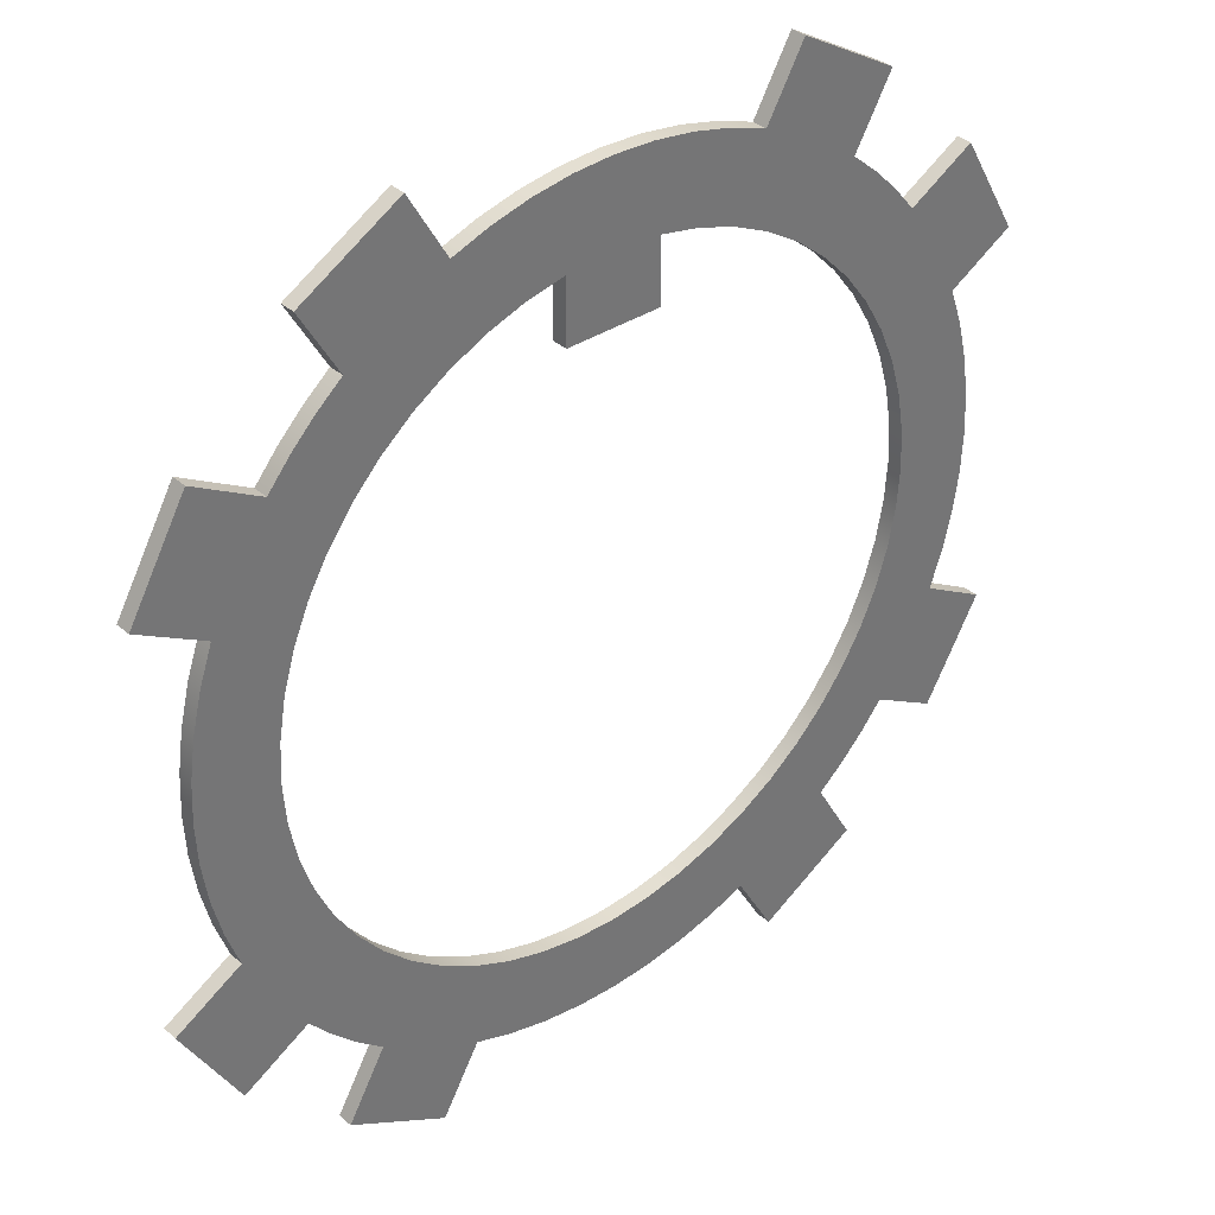
<metadata>
{"format":"obj","ext":"obj","renderer":"f3d","projection":"perspective","resolution":1024,"background":"white","views":[{"elev":35.7,"azim":-41.1,"up":"+Y"}]}
</metadata>
<code>
v 0.25 1.732 0
v 0.4554 1.69 0
v 0.6543 1.623 0
v 0.8438 1.533 0
v 1.021 1.421 0
v 1.184 1.289 0
v 1.33 1.138 0
v 1.456 0.9706 0
v 1.562 0.7894 0
v 1.645 0.5969 0
v 1.705 0.3958 0
v 1.74 0.189 0
v 1.75 -0.02049 0
v 1.735 -0.2297 0
v 1.695 -0.4356 0
v 1.631 -0.6353 0
v 1.543 -0.8258 0
v 1.433 -1.004 0
v 1.303 -1.169 0
v 1.153 -1.316 0
v 0.9876 -1.445 0
v 0.8077 -1.552 0
v 0.6161 -1.638 0
v 0.4157 -1.7 0
v 0.2094 -1.737 0
v -3.608e-16 -1.75 0
v -0.2094 -1.737 0
v -0.4157 -1.7 0
v -0.6161 -1.638 0
v -0.8077 -1.552 0
v -0.9876 -1.445 0
v -1.153 -1.316 0
v -1.303 -1.169 0
v -1.433 -1.004 0
v -1.543 -0.8258 0
v -1.631 -0.6353 0
v -1.695 -0.4356 0
v -1.735 -0.2297 0
v -1.75 -0.02049 0
v -1.74 0.189 0
v -1.705 0.3958 0
v -1.645 0.5969 0
v -1.562 0.7894 0
v -1.456 0.9706 0
v -1.33 1.138 0
v -1.184 1.289 0
v -1.021 1.421 0
v -0.8438 1.533 0
v -0.6543 1.623 0
v -0.4554 1.69 0
v -0.25 1.732 0
v -0.25 1.732 0.08
v -0.4554 1.69 0.08
v -0.6543 1.623 0.08
v -0.8438 1.533 0.08
v -1.021 1.421 0.08
v -1.184 1.289 0.08
v -1.33 1.138 0.08
v -1.456 0.9706 0.08
v -1.562 0.7894 0.08
v -1.645 0.5969 0.08
v -1.705 0.3958 0.08
v -1.74 0.189 0.08
v -1.75 -0.02049 0.08
v -1.735 -0.2297 0.08
v -1.695 -0.4356 0.08
v -1.631 -0.6353 0.08
v -1.543 -0.8258 0.08
v -1.433 -1.004 0.08
v -1.303 -1.169 0.08
v -1.153 -1.316 0.08
v -0.9876 -1.445 0.08
v -0.8077 -1.552 0.08
v -0.6161 -1.638 0.08
v -0.4157 -1.7 0.08
v -0.2094 -1.737 0.08
v -3.608e-16 -1.75 0.08
v 0.2094 -1.737 0.08
v 0.4157 -1.7 0.08
v 0.6161 -1.638 0.08
v 0.8077 -1.552 0.08
v 0.9876 -1.445 0.08
v 1.153 -1.316 0.08
v 1.303 -1.169 0.08
v 1.433 -1.004 0.08
v 1.543 -0.8258 0.08
v 1.631 -0.6353 0.08
v 1.695 -0.4356 0.08
v 1.735 -0.2297 0.08
v 1.75 -0.02049 0.08
v 1.74 0.189 0.08
v 1.705 0.3958 0.08
v 1.645 0.5969 0.08
v 1.562 0.7894 0.08
v 1.456 0.9706 0.08
v 1.33 1.138 0.08
v 1.184 1.289 0.08
v 1.021 1.421 0.08
v 0.8438 1.533 0.08
v 0.6543 1.623 0.08
v 0.4554 1.69 0.08
v 0.25 1.732 0.08
v 0.25 1.4 0
v 0.25 1.732 0
v 0.25 1.732 0.08
v 0.25 1.4 0.08
v -0.25 1.4 0
v 0.25 1.4 0
v 0.25 1.4 0.08
v -0.25 1.4 0.08
v -0.25 1.732 0
v -0.25 1.4 0
v -0.25 1.4 0.08
v -0.25 1.732 0.08
v -1.535 2.058 0
v -1.335 1.712 0
v -1.335 1.712 0.08
v -1.535 2.058 0.08
v -1.015 2.358 0
v -1.535 2.058 0
v -1.535 2.058 0.08
v -1.015 2.358 0.08
v -0.8152 2.012 0
v -1.015 2.358 0
v -1.015 2.358 0.08
v -0.8152 2.012 0.08
v 0.8152 2.012 0
v 0.6181 2.081 0
v 0.4153 2.131 0
v 0.2086 2.161 0
v -6.217e-15 2.171 0
v -0.2086 2.161 0
v -0.4153 2.131 0
v -0.6181 2.081 0
v -0.8152 2.012 0
v -0.8152 2.012 0.08
v -0.6181 2.081 0.08
v -0.4153 2.131 0.08
v -0.2086 2.161 0.08
v -6.217e-15 2.171 0.08
v 0.2086 2.161 0.08
v 0.4153 2.131 0.08
v 0.6181 2.081 0.08
v 0.8152 2.012 0.08
v 1.015 2.358 0
v 0.8152 2.012 0
v 0.8152 2.012 0.08
v 1.015 2.358 0.08
v 1.535 2.058 0
v 1.015 2.358 0
v 1.015 2.358 0.08
v 1.535 2.058 0.08
v 1.335 1.712 0
v 1.535 2.058 0
v 1.535 2.058 0.08
v 1.335 1.712 0.08
v 1.712 1.335 0
v 1.597 1.471 0
v 1.471 1.597 0
v 1.335 1.712 0
v 1.335 1.712 0.08
v 1.471 1.597 0.08
v 1.597 1.471 0.08
v 1.712 1.335 0.08
v 2.058 1.535 0
v 1.712 1.335 0
v 1.712 1.335 0.08
v 2.058 1.535 0.08
v 2.358 1.015 0
v 2.058 1.535 0
v 2.058 1.535 0.08
v 2.358 1.015 0.08
v 2.012 0.8152 0
v 2.358 1.015 0
v 2.358 1.015 0.08
v 2.012 0.8152 0.08
v 2.012 -0.8152 0
v 2.081 -0.6181 0
v 2.131 -0.4153 0
v 2.161 -0.2086 0
v 2.171 -1.177e-14 0
v 2.161 0.2086 0
v 2.131 0.4153 0
v 2.081 0.6181 0
v 2.012 0.8152 0
v 2.012 0.8152 0.08
v 2.081 0.6181 0.08
v 2.131 0.4153 0.08
v 2.161 0.2086 0.08
v 2.171 -1.177e-14 0.08
v 2.161 -0.2086 0.08
v 2.131 -0.4153 0.08
v 2.081 -0.6181 0.08
v 2.012 -0.8152 0.08
v 2.358 -1.015 0
v 2.012 -0.8152 0
v 2.012 -0.8152 0.08
v 2.358 -1.015 0.08
v 2.058 -1.535 0
v 2.358 -1.015 0
v 2.358 -1.015 0.08
v 2.058 -1.535 0.08
v 1.712 -1.335 0
v 2.058 -1.535 0
v 2.058 -1.535 0.08
v 1.712 -1.335 0.08
v 1.335 -1.712 0
v 1.471 -1.597 0
v 1.597 -1.471 0
v 1.712 -1.335 0
v 1.712 -1.335 0.08
v 1.597 -1.471 0.08
v 1.471 -1.597 0.08
v 1.335 -1.712 0.08
v 1.535 -2.058 0
v 1.335 -1.712 0
v 1.335 -1.712 0.08
v 1.535 -2.058 0.08
v 1.015 -2.358 0
v 1.535 -2.058 0
v 1.535 -2.058 0.08
v 1.015 -2.358 0.08
v 0.8152 -2.012 0
v 1.015 -2.358 0
v 1.015 -2.358 0.08
v 0.8152 -2.012 0.08
v -0.8152 -2.012 0
v -0.6181 -2.081 0
v -0.4153 -2.131 0
v -0.2086 -2.161 0
v -2.22e-16 -2.171 0
v 0.2086 -2.161 0
v 0.4153 -2.131 0
v 0.6181 -2.081 0
v 0.8152 -2.012 0
v 0.8152 -2.012 0.08
v 0.6181 -2.081 0.08
v 0.4153 -2.131 0.08
v 0.2086 -2.161 0.08
v -2.22e-16 -2.171 0.08
v -0.2086 -2.161 0.08
v -0.4153 -2.131 0.08
v -0.6181 -2.081 0.08
v -0.8152 -2.012 0.08
v -1.015 -2.358 0
v -0.8152 -2.012 0
v -0.8152 -2.012 0.08
v -1.015 -2.358 0.08
v -1.535 -2.058 0
v -1.015 -2.358 0
v -1.015 -2.358 0.08
v -1.535 -2.058 0.08
v -1.335 -1.712 0
v -1.535 -2.058 0
v -1.535 -2.058 0.08
v -1.335 -1.712 0.08
v -1.712 -1.335 0
v -1.597 -1.471 0
v -1.471 -1.597 0
v -1.335 -1.712 0
v -1.335 -1.712 0.08
v -1.471 -1.597 0.08
v -1.597 -1.471 0.08
v -1.712 -1.335 0.08
v -2.058 -1.535 0
v -1.712 -1.335 0
v -1.712 -1.335 0.08
v -2.058 -1.535 0.08
v -2.358 -1.015 0
v -2.058 -1.535 0
v -2.058 -1.535 0.08
v -2.358 -1.015 0.08
v -2.012 -0.8152 0
v -2.358 -1.015 0
v -2.358 -1.015 0.08
v -2.012 -0.8152 0.08
v -2.012 0.8152 0
v -2.081 0.6181 0
v -2.131 0.4153 0
v -2.161 0.2086 0
v -2.171 6.994e-15 0
v -2.161 -0.2086 0
v -2.131 -0.4153 0
v -2.081 -0.6181 0
v -2.012 -0.8152 0
v -2.012 -0.8152 0.08
v -2.081 -0.6181 0.08
v -2.131 -0.4153 0.08
v -2.161 -0.2086 0.08
v -2.171 6.994e-15 0.08
v -2.161 0.2086 0.08
v -2.131 0.4153 0.08
v -2.081 0.6181 0.08
v -2.012 0.8152 0.08
v -2.358 1.015 0
v -2.012 0.8152 0
v -2.012 0.8152 0.08
v -2.358 1.015 0.08
v -2.058 1.535 0
v -2.358 1.015 0
v -2.358 1.015 0.08
v -2.058 1.535 0.08
v -1.712 1.335 0
v -2.058 1.535 0
v -2.058 1.535 0.08
v -1.712 1.335 0.08
v -1.335 1.712 0
v -1.471 1.597 0
v -1.597 1.471 0
v -1.712 1.335 0
v -1.712 1.335 0.08
v -1.597 1.471 0.08
v -1.471 1.597 0.08
v -1.335 1.712 0.08
v -0.25 1.732 0.08
v -0.25 1.4 0.08
v 0.25 1.4 0.08
v 0.25 1.732 0.08
v 0.4554 1.69 0.08
v 0.6543 1.623 0.08
v 0.8438 1.533 0.08
v 1.021 1.421 0.08
v 1.184 1.289 0.08
v 1.33 1.138 0.08
v 1.456 0.9706 0.08
v 1.562 0.7894 0.08
v 1.645 0.5969 0.08
v 1.705 0.3958 0.08
v 1.74 0.189 0.08
v 1.75 -0.02049 0.08
v 1.735 -0.2297 0.08
v 1.695 -0.4356 0.08
v 1.631 -0.6353 0.08
v 1.543 -0.8258 0.08
v 1.433 -1.004 0.08
v 1.303 -1.169 0.08
v 1.153 -1.316 0.08
v 0.9876 -1.445 0.08
v 0.8077 -1.552 0.08
v 0.6161 -1.638 0.08
v 0.4157 -1.7 0.08
v 0.2094 -1.737 0.08
v -3.608e-16 -1.75 0.08
v -0.2094 -1.737 0.08
v -0.4157 -1.7 0.08
v -0.6161 -1.638 0.08
v -0.8077 -1.552 0.08
v -0.9876 -1.445 0.08
v -1.153 -1.316 0.08
v -1.303 -1.169 0.08
v -1.433 -1.004 0.08
v -1.543 -0.8258 0.08
v -1.631 -0.6353 0.08
v -1.695 -0.4356 0.08
v -1.735 -0.2297 0.08
v -1.75 -0.02049 0.08
v -1.74 0.189 0.08
v -1.705 0.3958 0.08
v -1.645 0.5969 0.08
v -1.562 0.7894 0.08
v -1.456 0.9706 0.08
v -1.33 1.138 0.08
v -1.184 1.289 0.08
v -1.021 1.421 0.08
v -0.8438 1.533 0.08
v -0.6543 1.623 0.08
v -0.4554 1.69 0.08
v -1.335 1.712 0.08
v -1.471 1.597 0.08
v -1.597 1.471 0.08
v -1.712 1.335 0.08
v -2.058 1.535 0.08
v -2.358 1.015 0.08
v -2.012 0.8152 0.08
v -2.081 0.6181 0.08
v -2.131 0.4153 0.08
v -2.161 0.2086 0.08
v -2.171 6.994e-15 0.08
v -2.161 -0.2086 0.08
v -2.131 -0.4153 0.08
v -2.081 -0.6181 0.08
v -2.012 -0.8152 0.08
v -2.358 -1.015 0.08
v -2.058 -1.535 0.08
v -1.712 -1.335 0.08
v -1.597 -1.471 0.08
v -1.471 -1.597 0.08
v -1.335 -1.712 0.08
v -1.535 -2.058 0.08
v -1.015 -2.358 0.08
v -0.8152 -2.012 0.08
v -0.6181 -2.081 0.08
v -0.4153 -2.131 0.08
v -0.2086 -2.161 0.08
v -2.22e-16 -2.171 0.08
v 0.2086 -2.161 0.08
v 0.4153 -2.131 0.08
v 0.6181 -2.081 0.08
v 0.8152 -2.012 0.08
v 1.015 -2.358 0.08
v 1.535 -2.058 0.08
v 1.335 -1.712 0.08
v 1.471 -1.597 0.08
v 1.597 -1.471 0.08
v 1.712 -1.335 0.08
v 2.058 -1.535 0.08
v 2.358 -1.015 0.08
v 2.012 -0.8152 0.08
v 2.081 -0.6181 0.08
v 2.131 -0.4153 0.08
v 2.161 -0.2086 0.08
v 2.171 -1.177e-14 0.08
v 2.161 0.2086 0.08
v 2.131 0.4153 0.08
v 2.081 0.6181 0.08
v 2.012 0.8152 0.08
v 2.358 1.015 0.08
v 2.058 1.535 0.08
v 1.712 1.335 0.08
v 1.597 1.471 0.08
v 1.471 1.597 0.08
v 1.335 1.712 0.08
v 1.535 2.058 0.08
v 1.015 2.358 0.08
v 0.8152 2.012 0.08
v 0.6181 2.081 0.08
v 0.4153 2.131 0.08
v 0.2086 2.161 0.08
v -6.217e-15 2.171 0.08
v -0.2086 2.161 0.08
v -0.4153 2.131 0.08
v -0.6181 2.081 0.08
v -0.8152 2.012 0.08
v -1.015 2.358 0.08
v -1.535 2.058 0.08
v -0.25 1.4 0
v -0.25 1.732 0
v -0.4554 1.69 0
v -0.6543 1.623 0
v -0.8438 1.533 0
v -1.021 1.421 0
v -1.184 1.289 0
v -1.33 1.138 0
v -1.456 0.9706 0
v -1.562 0.7894 0
v -1.645 0.5969 0
v -1.705 0.3958 0
v -1.74 0.189 0
v -1.75 -0.02049 0
v -1.735 -0.2297 0
v -1.695 -0.4356 0
v -1.631 -0.6353 0
v -1.543 -0.8258 0
v -1.433 -1.004 0
v -1.303 -1.169 0
v -1.153 -1.316 0
v -0.9876 -1.445 0
v -0.8077 -1.552 0
v -0.6161 -1.638 0
v -0.4157 -1.7 0
v -0.2094 -1.737 0
v -3.608e-16 -1.75 0
v 0.2094 -1.737 0
v 0.4157 -1.7 0
v 0.6161 -1.638 0
v 0.8077 -1.552 0
v 0.9876 -1.445 0
v 1.153 -1.316 0
v 1.303 -1.169 0
v 1.433 -1.004 0
v 1.543 -0.8258 0
v 1.631 -0.6353 0
v 1.695 -0.4356 0
v 1.735 -0.2297 0
v 1.75 -0.02049 0
v 1.74 0.189 0
v 1.705 0.3958 0
v 1.645 0.5969 0
v 1.562 0.7894 0
v 1.456 0.9706 0
v 1.33 1.138 0
v 1.184 1.289 0
v 1.021 1.421 0
v 0.8438 1.533 0
v 0.6543 1.623 0
v 0.4554 1.69 0
v 0.25 1.732 0
v 0.25 1.4 0
v -1.712 1.335 0
v -1.597 1.471 0
v -1.471 1.597 0
v -1.335 1.712 0
v -1.535 2.058 0
v -1.015 2.358 0
v -0.8152 2.012 0
v -0.6181 2.081 0
v -0.4153 2.131 0
v -0.2086 2.161 0
v -6.217e-15 2.171 0
v 0.2086 2.161 0
v 0.4153 2.131 0
v 0.6181 2.081 0
v 0.8152 2.012 0
v 1.015 2.358 0
v 1.535 2.058 0
v 1.335 1.712 0
v 1.471 1.597 0
v 1.597 1.471 0
v 1.712 1.335 0
v 2.058 1.535 0
v 2.358 1.015 0
v 2.012 0.8152 0
v 2.081 0.6181 0
v 2.131 0.4153 0
v 2.161 0.2086 0
v 2.171 -1.177e-14 0
v 2.161 -0.2086 0
v 2.131 -0.4153 0
v 2.081 -0.6181 0
v 2.012 -0.8152 0
v 2.358 -1.015 0
v 2.058 -1.535 0
v 1.712 -1.335 0
v 1.597 -1.471 0
v 1.471 -1.597 0
v 1.335 -1.712 0
v 1.535 -2.058 0
v 1.015 -2.358 0
v 0.8152 -2.012 0
v 0.6181 -2.081 0
v 0.4153 -2.131 0
v 0.2086 -2.161 0
v -2.22e-16 -2.171 0
v -0.2086 -2.161 0
v -0.4153 -2.131 0
v -0.6181 -2.081 0
v -0.8152 -2.012 0
v -1.015 -2.358 0
v -1.535 -2.058 0
v -1.335 -1.712 0
v -1.471 -1.597 0
v -1.597 -1.471 0
v -1.712 -1.335 0
v -2.058 -1.535 0
v -2.358 -1.015 0
v -2.012 -0.8152 0
v -2.081 -0.6181 0
v -2.131 -0.4153 0
v -2.161 -0.2086 0
v -2.171 6.994e-15 0
v -2.161 0.2086 0
v -2.131 0.4153 0
v -2.081 0.6181 0
v -2.012 0.8152 0
v -2.358 1.015 0
v -2.058 1.535 0
g 675beae8-e2d5-11ea-9d2e-54bf646e7e1f
f 102 1 101
f 101 1 2
f 101 2 100
f 100 2 3
f 100 3 99
f 99 3 4
f 99 4 98
f 98 4 5
f 98 5 97
f 97 5 6
f 97 6 96
f 96 6 7
f 96 7 95
f 95 7 8
f 95 8 94
f 94 8 9
f 94 9 93
f 93 9 10
f 93 10 92
f 92 10 11
f 92 11 91
f 91 11 12
f 91 12 90
f 90 12 13
f 90 13 89
f 89 13 14
f 89 14 88
f 88 14 15
f 88 15 87
f 87 15 16
f 87 16 86
f 86 16 17
f 86 17 85
f 85 17 18
f 85 18 84
f 84 18 19
f 84 19 83
f 83 19 20
f 83 20 82
f 82 20 21
f 82 21 81
f 81 21 22
f 81 22 80
f 80 22 23
f 80 23 79
f 79 23 24
f 79 24 78
f 78 24 25
f 78 25 77
f 77 25 26
f 77 26 76
f 76 26 27
f 76 27 75
f 75 27 28
f 75 28 74
f 74 28 29
f 74 29 73
f 73 29 30
f 73 30 72
f 72 30 31
f 72 31 71
f 71 31 32
f 71 32 70
f 70 32 33
f 70 33 69
f 69 33 34
f 69 34 68
f 68 34 35
f 68 35 67
f 67 35 36
f 67 36 66
f 66 36 37
f 66 37 65
f 65 37 38
f 65 38 64
f 64 38 39
f 64 39 63
f 63 39 40
f 63 40 62
f 62 40 41
f 62 41 61
f 61 41 42
f 61 42 60
f 60 42 43
f 60 43 59
f 59 43 44
f 59 44 58
f 58 44 45
f 58 45 57
f 57 45 46
f 57 46 56
f 56 46 47
f 56 47 55
f 55 47 48
f 55 48 54
f 54 48 49
f 54 49 53
f 53 49 50
f 53 50 52
f 52 50 51
g 675fbec2-e2d5-11ea-bd8e-54bf646e7e1f
f 103 104 106
f 106 104 105
g 67638fd2-e2d5-11ea-a073-54bf646e7e1f
f 107 108 110
f 110 108 109
g 67673c26-e2d5-11ea-becf-54bf646e7e1f
f 111 112 114
f 114 112 113
g 676b10f6-e2d5-11ea-8b82-54bf646e7e1f
f 115 116 118
f 118 116 117
g 677aaa98-e2d5-11ea-9118-54bf646e7e1f
f 119 120 122
f 122 120 121
g 677ea52c-e2d5-11ea-8e12-54bf646e7e1f
f 123 124 126
f 126 124 125
g 67827870-e2d5-11ea-9e3e-54bf646e7e1f
f 144 127 143
f 143 127 128
f 143 128 129
f 143 129 142
f 142 129 130
f 142 130 141
f 141 130 131
f 141 131 140
f 140 131 132
f 140 132 139
f 139 132 133
f 139 133 138
f 138 133 134
f 138 134 137
f 137 134 136
f 136 134 135
g 67869a4c-e2d5-11ea-9b50-54bf646e7e1f
f 145 146 148
f 148 146 147
g 678abbb6-e2d5-11ea-b1d8-54bf646e7e1f
f 149 150 152
f 152 150 151
g 678eb628-e2d5-11ea-86fd-54bf646e7e1f
f 153 154 156
f 156 154 155
g 6793261e-e2d5-11ea-890d-54bf646e7e1f
f 164 157 163
f 163 157 158
f 163 158 162
f 162 158 159
f 162 159 161
f 161 159 160
g 67979612-e2d5-11ea-a5d1-54bf646e7e1f
f 165 166 168
f 168 166 167
g 679c0608-e2d5-11ea-825d-54bf646e7e1f
f 169 170 172
f 172 170 171
g 67a04ed0-e2d5-11ea-86b4-54bf646e7e1f
f 173 174 176
f 176 174 175
g 67a49738-e2d5-11ea-b226-54bf646e7e1f
f 194 177 193
f 193 177 178
f 193 178 179
f 193 179 192
f 192 179 180
f 192 180 191
f 191 180 181
f 191 181 190
f 190 181 182
f 190 182 189
f 189 182 183
f 189 183 188
f 188 183 184
f 188 184 187
f 187 184 186
f 186 184 185
g 67a90752-e2d5-11ea-b868-54bf646e7e1f
f 195 196 198
f 198 196 197
g 67ad7746-e2d5-11ea-a204-54bf646e7e1f
f 199 200 202
f 202 200 201
g 67b1e802-e2d5-11ea-9e9c-54bf646e7e1f
f 203 204 206
f 206 204 205
g 67b65782-e2d5-11ea-8412-54bf646e7e1f
f 214 207 213
f 213 207 208
f 213 208 212
f 212 208 209
f 212 209 211
f 211 209 210
g 67baee9e-e2d5-11ea-8bc7-54bf646e7e1f
f 215 216 218
f 218 216 217
g 67bf85be-e2d5-11ea-a6d7-54bf646e7e1f
f 219 220 222
f 222 220 221
g 67c46b0c-e2d5-11ea-9546-54bf646e7e1f
f 223 224 226
f 226 224 225
g 67c950de-e2d5-11ea-b62c-54bf646e7e1f
f 244 227 243
f 243 227 228
f 243 228 229
f 243 229 242
f 242 229 230
f 242 230 241
f 241 230 231
f 241 231 240
f 240 231 232
f 240 232 239
f 239 232 233
f 239 233 238
f 238 233 234
f 238 234 237
f 237 234 236
f 236 234 235
g 67cde980-e2d5-11ea-9353-54bf646e7e1f
f 245 246 248
f 248 246 247
g 67d2a606-e2d5-11ea-bebd-54bf646e7e1f
f 249 250 252
f 252 250 251
g 67e3f012-e2d5-11ea-9970-54bf646e7e1f
f 253 254 256
f 256 254 255
g 67e999d4-e2d5-11ea-8774-54bf646e7e1f
f 264 257 263
f 263 257 258
f 263 258 262
f 262 258 259
f 262 259 261
f 261 259 260
g 67ee30c0-e2d5-11ea-b4fb-54bf646e7e1f
f 265 266 268
f 268 266 267
g 67f2a0ca-e2d5-11ea-a8a4-54bf646e7e1f
f 269 270 272
f 272 270 271
g 67f8e88a-e2d5-11ea-83d6-54bf646e7e1f
f 273 274 276
f 276 274 275
g 67fd7e28-e2d5-11ea-9565-54bf646e7e1f
f 294 277 293
f 293 277 278
f 293 278 279
f 293 279 292
f 292 279 280
f 292 280 291
f 291 280 281
f 291 281 290
f 290 281 282
f 290 282 289
f 289 282 283
f 289 283 288
f 288 283 284
f 288 284 287
f 287 284 286
f 286 284 285
g 680216e2-e2d5-11ea-bdb3-54bf646e7e1f
f 295 296 298
f 298 296 297
g 6806fa9e-e2d5-11ea-b353-54bf646e7e1f
f 299 300 302
f 302 300 301
g 680c3026-e2d5-11ea-9480-54bf646e7e1f
f 303 304 306
f 306 304 305
g 68129b98-e2d5-11ea-a078-54bf646e7e1f
f 314 307 313
f 313 307 308
f 313 308 312
f 312 308 309
f 312 309 311
f 311 309 310
g 6817f692-e2d5-11ea-829a-54bf646e7e1f
f 316 317 315
f 315 317 318
f 315 318 429
f 429 318 428
f 428 318 427
f 427 318 319
f 427 319 426
f 426 319 320
f 426 320 425
f 425 320 321
f 425 321 422
f 422 321 322
f 422 322 323
f 324 420 323
f 323 420 421
f 323 421 422
f 420 324 419
f 419 324 325
f 419 325 326
f 419 326 416
f 416 326 327
f 416 327 415
f 415 327 328
f 415 328 414
f 414 328 329
f 414 329 413
f 413 329 330
f 413 330 412
f 412 330 411
f 411 330 331
f 411 331 410
f 410 331 332
f 410 332 409
f 409 332 333
f 409 333 408
f 408 333 334
f 408 334 405
f 405 334 335
f 405 335 336
f 337 403 336
f 336 403 404
f 336 404 405
f 403 337 402
f 402 337 338
f 402 338 339
f 402 339 399
f 399 339 340
f 399 340 398
f 398 340 341
f 398 341 397
f 397 341 342
f 397 342 396
f 396 342 343
f 396 343 395
f 395 343 394
f 394 343 344
f 394 344 393
f 393 344 345
f 393 345 392
f 392 345 346
f 392 346 391
f 391 346 347
f 391 347 388
f 388 347 348
f 388 348 349
f 388 349 387
f 387 349 350
f 387 350 386
f 386 350 385
f 385 350 351
f 385 351 352
f 385 352 382
f 382 352 353
f 382 353 381
f 381 353 354
f 381 354 380
f 380 354 355
f 380 355 379
f 379 355 356
f 379 356 378
f 378 356 377
f 377 356 357
f 377 357 376
f 376 357 358
f 376 358 375
f 375 358 359
f 375 359 374
f 374 359 360
f 374 360 371
f 371 360 361
f 371 361 362
f 371 362 370
f 370 362 363
f 370 363 369
f 369 363 368
f 368 363 364
f 368 364 365
f 368 365 433
f 433 365 366
f 433 366 432
f 432 366 367
f 432 367 431
f 431 367 315
f 431 315 430
f 430 315 429
f 372 373 371
f 371 373 374
f 382 383 385
f 385 383 384
f 388 389 391
f 391 389 390
f 400 401 399
f 399 401 402
f 406 407 405
f 405 407 408
f 416 417 419
f 419 417 418
f 422 423 425
f 425 423 424
f 434 435 433
f 433 435 368
g 681d5364-e2d5-11ea-ac98-54bf646e7e1f
f 488 436 487
f 487 436 437
f 487 437 499
f 499 437 498
f 498 437 497
f 497 437 438
f 497 438 496
f 496 438 439
f 496 439 495
f 495 439 440
f 495 440 492
f 492 440 441
f 492 441 442
f 443 490 442
f 442 490 491
f 442 491 492
f 490 443 489
f 489 443 444
f 489 444 445
f 489 445 554
f 554 445 446
f 554 446 553
f 553 446 447
f 553 447 552
f 552 447 448
f 552 448 551
f 551 448 449
f 551 449 550
f 550 449 549
f 549 449 450
f 549 450 548
f 548 450 451
f 548 451 547
f 547 451 452
f 547 452 546
f 546 452 453
f 546 453 543
f 543 453 454
f 543 454 455
f 456 541 455
f 455 541 542
f 455 542 543
f 541 456 540
f 540 456 457
f 540 457 458
f 540 458 537
f 537 458 459
f 537 459 536
f 536 459 460
f 536 460 535
f 535 460 461
f 535 461 534
f 534 461 462
f 534 462 533
f 533 462 532
f 532 462 463
f 532 463 531
f 531 463 464
f 531 464 530
f 530 464 465
f 530 465 529
f 529 465 466
f 529 466 526
f 526 466 467
f 526 467 468
f 526 468 525
f 525 468 469
f 525 469 524
f 524 469 523
f 523 469 470
f 523 470 471
f 523 471 520
f 520 471 472
f 520 472 519
f 519 472 473
f 519 473 518
f 518 473 474
f 518 474 517
f 517 474 475
f 517 475 516
f 516 475 515
f 515 475 476
f 515 476 514
f 514 476 477
f 514 477 513
f 513 477 478
f 513 478 512
f 512 478 479
f 512 479 509
f 509 479 480
f 509 480 481
f 509 481 508
f 508 481 482
f 508 482 507
f 507 482 506
f 506 482 483
f 506 483 484
f 506 484 503
f 503 484 485
f 503 485 502
f 502 485 486
f 502 486 501
f 501 486 487
f 501 487 500
f 500 487 499
f 492 493 495
f 495 493 494
f 504 505 503
f 503 505 506
f 510 511 509
f 509 511 512
f 520 521 523
f 523 521 522
f 526 527 529
f 529 527 528
f 538 539 537
f 537 539 540
f 544 545 543
f 543 545 546
f 554 555 489
f 489 555 556

</code>
